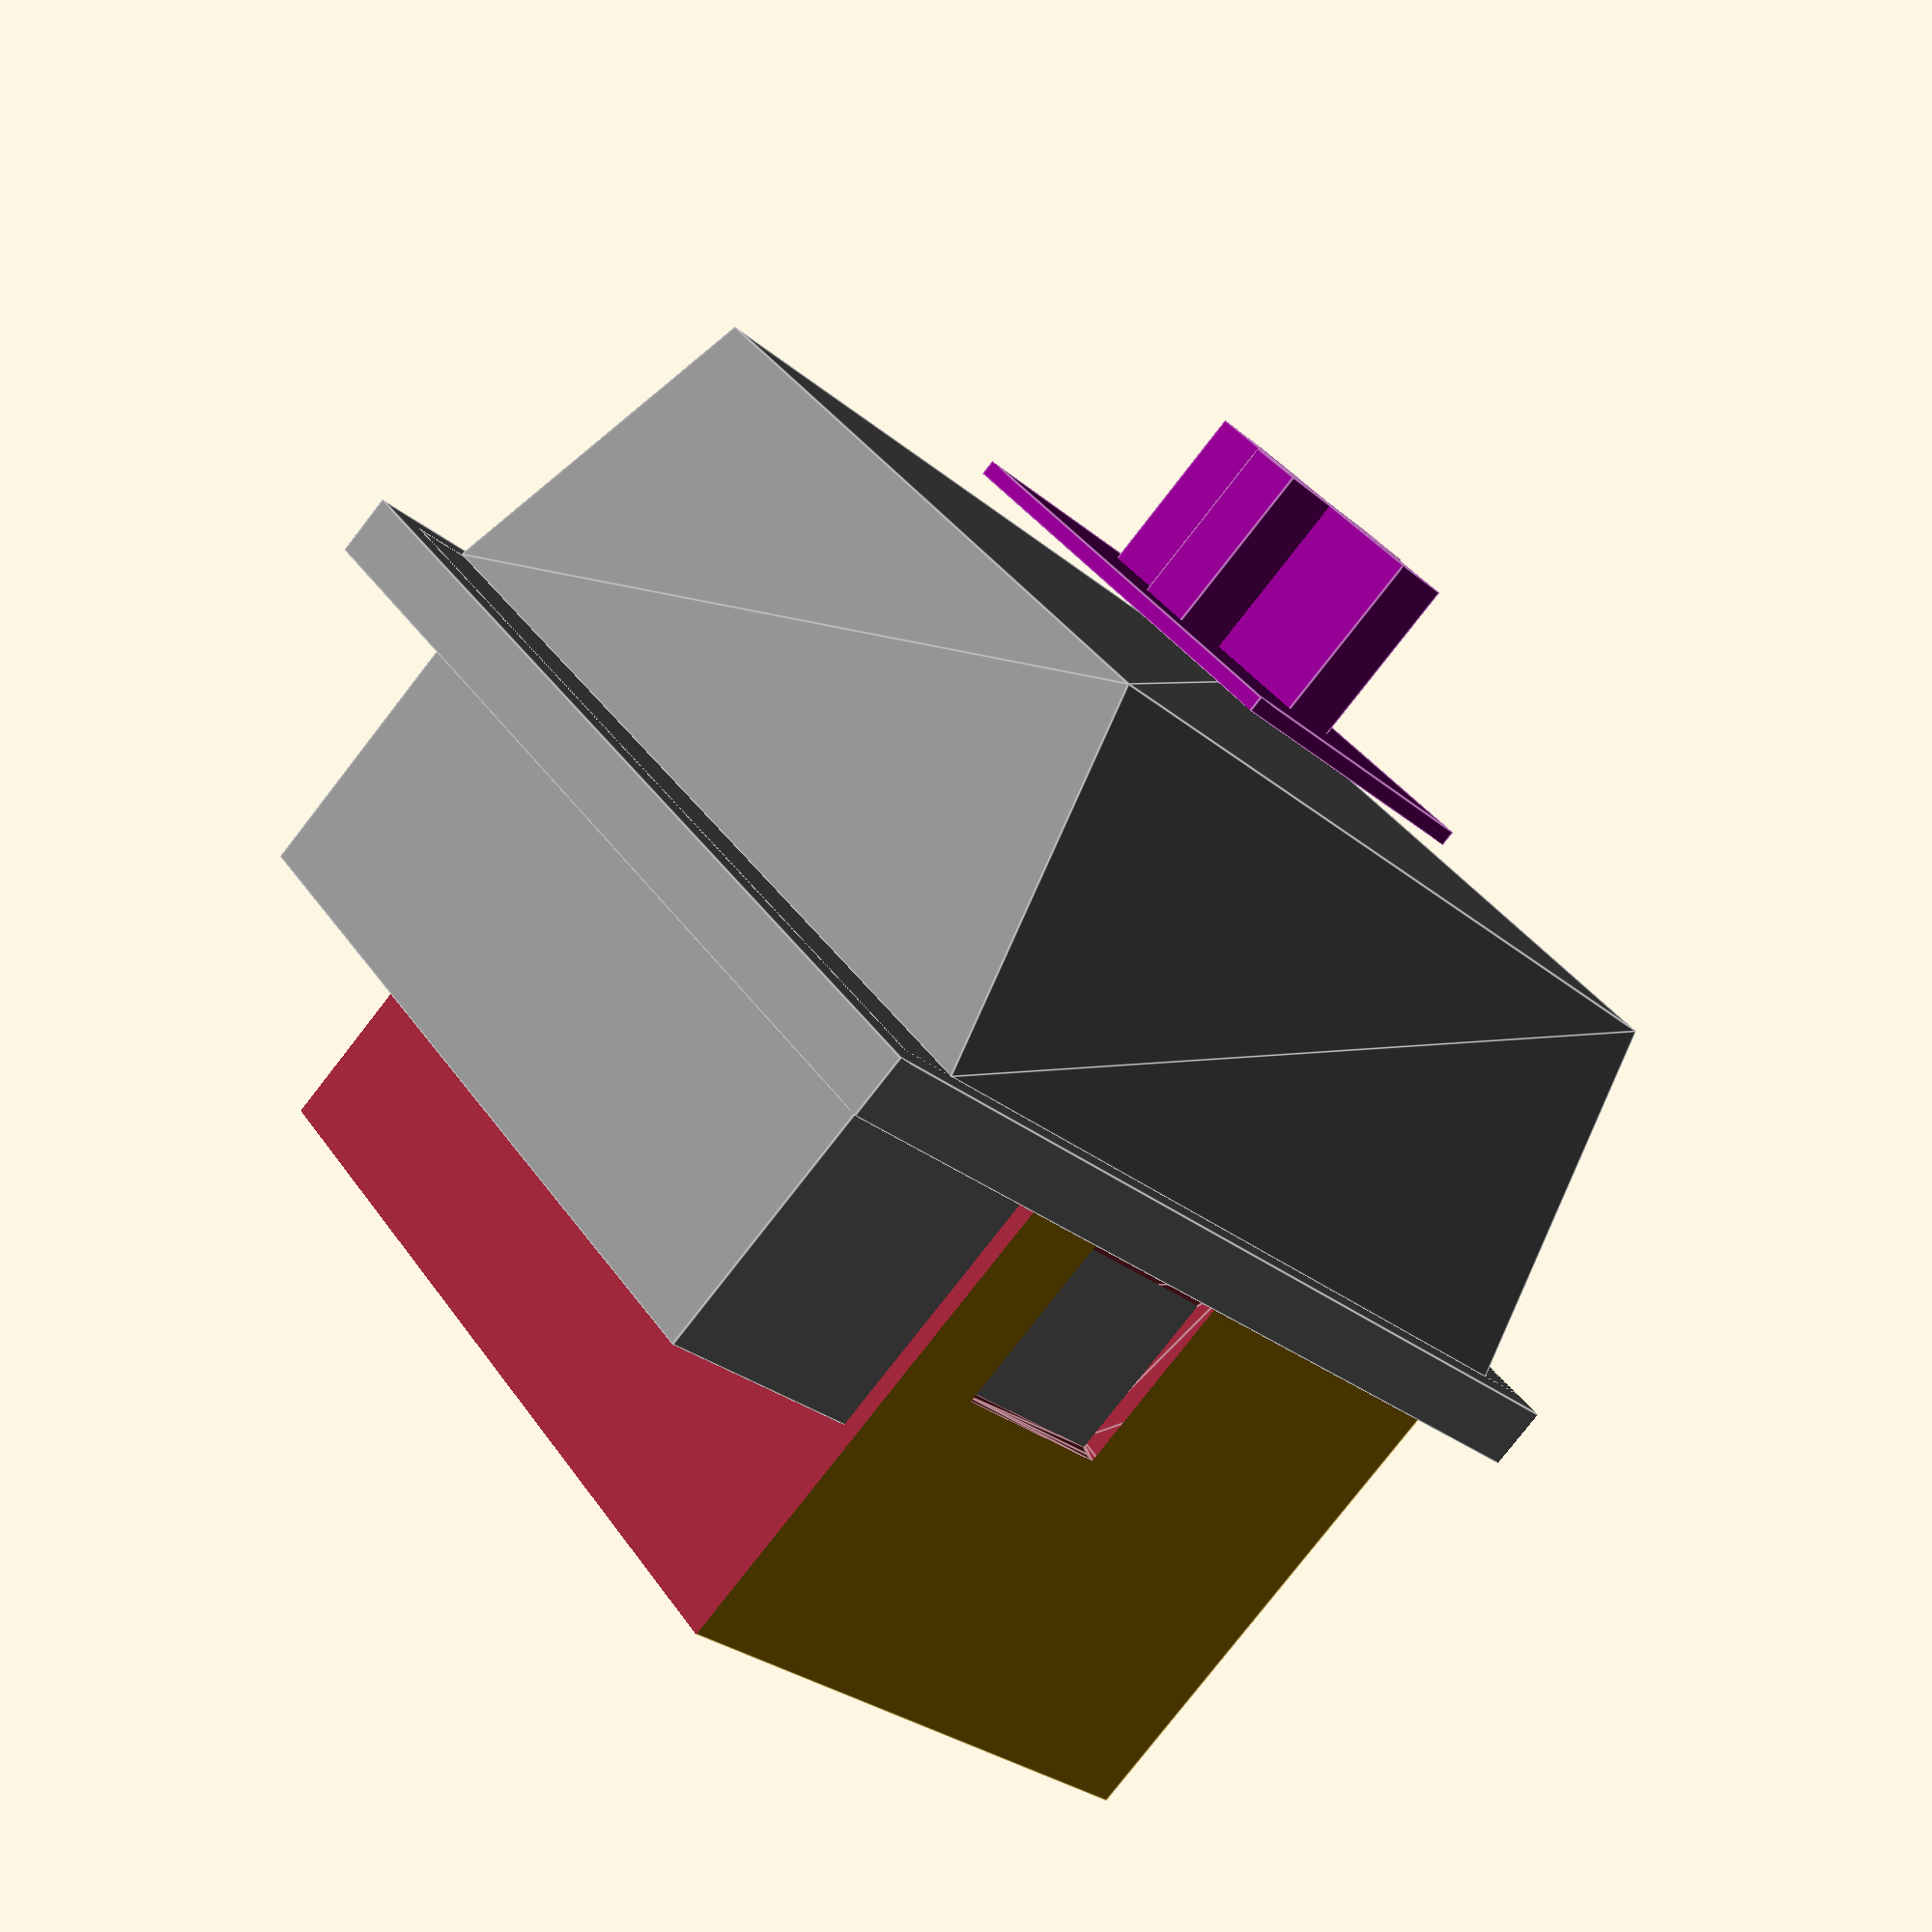
<openscad>
plate_thickness = 1;
plate_size = 15.6;
edge_offset = 1;
bottom_height = 5;
bottom_size = plate_size - 2;

top_height = 11.6;

switch_height = 3.0;
switch_thick = 1;
switch_width = 5;
switch_length = 3;

cap_height = .38*25.4;
cap_heightShift = 0.69*25.4;
cap_width = 18.3;

clip_Length = 3;  // length clipped

//dummy key switch with caps to check position
module Switch(switchScale= [1,1,1], colors = "teal", clipLength = 0) 
{
  difference(){
    union(){
      translate([0,0,-switch_height])
      {
        color("grey"){
          translate([-bottom_size/2, -bottom_size/2 ,0])cube([bottom_size,bottom_size,bottom_height]);
          translate([-plate_size/2-edge_offset /2, -plate_size/2-edge_offset/2, bottom_height])cube([15.6+edge_offset ,15.6+edge_offset ,1]);

          translate([-plate_size/2, -plate_size/2, bottom_height])cube([15.6,15.6,1]);
          translate([-plate_size/2, -plate_size/2, bottom_height])cube([15.6,15.6,1]);
            
          translate([0,0, bottom_height+plate_thickness])translate([-15.6/2,13.6/2,0])rotate([90,0,0])linear_extrude(13.6)polygon(points = [[0,0], [15.6, 0], [13.6, 5.6], [2,5.6]]);
        }

        color("purple"){
          translate([-switch_width/2, -switch_thick/2, top_height])cube([switch_width, switch_thick, switch_height]);
          translate([-switch_thick/2, -switch_length/2, top_height])cube([switch_thick, switch_length, switch_height]);
          translate([-plate_size/4, -plate_size/6, top_height])cube([plate_size/2, plate_size/3, 0.25]);
        }

//        scale(switchScale)color(colors){
//          translate([0,0,cap_heightShift-2])rotate([0,0,45])cylinder(d1 = cap_width*sqrt(2),d2 = (plate_size -4)*sqrt(2), 7.5, $fn=4, center = true);
//        }
        bottom_height = 4.5;
        bottom_chamfer_width = 3.05;
        bottom_chamfer_height =  1;
        bottom_chamfer_thickness = .6;

        bottom_peg_diameter = 4.075/.97;
        bottom_peg_height =  3.5;
        bottom_peg_chamfer = .5;
        bottom_peg_side_scale = 1.7/4;

        color("grey"){
          translate([0,0, -(bottom_peg_height -bottom_peg_chamfer)]){
            cylinder(d=bottom_peg_diameter, h= bottom_peg_height -bottom_peg_chamfer);
            translate([5,0,0])scale(v=[bottom_peg_side_scale,bottom_peg_side_scale,1])cylinder(d=bottom_peg_diameter, h= bottom_peg_height -bottom_peg_chamfer);
            translate([-5,0,0])scale(v=[bottom_peg_side_scale,bottom_peg_side_scale,1])cylinder(d=bottom_peg_diameter, h= bottom_peg_height -bottom_peg_chamfer);
              
            translate([0,0, -bottom_peg_chamfer]){
              cylinder(d2=bottom_peg_diameter , d1 = bottom_peg_diameter -2*bottom_peg_chamfer, h= bottom_peg_chamfer);
              translate([5,0,0])scale(v=[bottom_peg_side_scale,bottom_peg_side_scale,1])cylinder(d2=bottom_peg_diameter , d1 = bottom_peg_diameter -2*bottom_peg_chamfer, h= bottom_peg_chamfer);
              translate([-5,0,0])scale(v=[bottom_peg_side_scale,bottom_peg_side_scale,1])cylinder(d2=bottom_peg_diameter , d1 = bottom_peg_diameter -2*bottom_peg_chamfer, h= bottom_peg_chamfer);
            }   
          }
        }
      }
    }
    if (clipLength != 0){ // commiting unholy act in name of ergonomics 
      translate([0, -sign(clipLength)*7.8-clipLength,  0])cube([20, 15.6, 40], center = true);
    }
  }
}

module Cutter()
{
  bottom_height = 4.5;
  bottom_chamfer_width = 3;
  bottom_chamfer_height =  1;
  bottom_chamfer_thickness = .6;

  bottom_peg_diameter = 4;
  bottom_peg_height =  3;
  bottom_peg_chamfer = 1;
  bottom_peg_side_scale = 1.7/4;
  
  translate([-bottom_size/2, -bottom_size/2 ,0])cube([bottom_size,bottom_size,bottom_height]);

  translate([0,0, -(bottom_peg_height -bottom_peg_chamfer)]){
    cylinder(d=bottom_peg_diameter, h= bottom_peg_height -bottom_peg_chamfer);
    translate([5,0,0])scale(v=[bottom_peg_side_scale,bottom_peg_side_scale,1])cylinder(d=bottom_peg_diameter, h= bottom_peg_height -bottom_peg_chamfer);
    translate([-5,0,0])scale(v=[bottom_peg_side_scale,bottom_peg_side_scale,1])cylinder(d=bottom_peg_diameter, h= bottom_peg_height -bottom_peg_chamfer);
    
    translate([0,0, -bottom_peg_chamfer]){
      cylinder(d2=bottom_peg_diameter , d1 = bottom_peg_diameter -2*bottom_peg_chamfer, h= bottom_peg_chamfer);
      translate([5,0,0])scale(v=[bottom_peg_side_scale,bottom_peg_side_scale,1])cylinder(d2=bottom_peg_diameter , d1 = bottom_peg_diameter -2*bottom_peg_chamfer, h= bottom_peg_chamfer);
      translate([-5,0,0])scale(v=[bottom_peg_side_scale,bottom_peg_side_scale,1])cylinder(d2=bottom_peg_diameter , d1 = bottom_peg_diameter -2*bottom_peg_chamfer, h= bottom_peg_chamfer);
    }
  }
}

//MX series keyhole 
// TODO: add alps support?
module Keyhole(tol = .1, cutThickness = 5, clipLength = 0)
{
  $fn = 40;
  bottom_length = 13.9+tol;
   plate_thickness = 3.51; //mm
  holeLength = bottom_length+tol*2;
  //latch nibs
  nib_radius= 1;
  nib_length = 3; 

  difference(){
    translate([0,0,-cutThickness/2])cube( [holeLength, holeLength, plate_thickness+cutThickness], center =true);
       
    union(){
      hull(){
        translate([(holeLength)/2, ,0,-plate_thickness/2+nib_radius])rotate([90,0,0])cylinder(r =nib_radius , nib_length,center = true);
        translate([(holeLength)/2, ,-nib_length/2,-plate_thickness/2])cube([nib_radius*2, nib_length, plate_thickness]);
      }
      mirror([1,0,0])hull(){
        translate([(holeLength)/2, ,0,-plate_thickness/2+nib_radius])rotate([90,0,0])cylinder(r =nib_radius , nib_length,center = true);
        translate([(holeLength)/2, ,-nib_length/2,-plate_thickness/2])cube([nib_radius*2, nib_length, plate_thickness]);
      }
      if (clipLength != 0){
        translate([0, -sign(clipLength)*7.8-clipLength, 0])cube([20, 15.6, 40], center = true);
      }
    }
  }
}

module Stabilizer(offsets = 23.8/2)
{
  plate_thickness = 3.6; //mm
  stabilizer_width = 5;
  stabilizer_length = 12.2;
  translate([offsets,0,0])cube([stabilizer_width,stabilizer_length,plate_thickness], center = true);
  translate([-offsets,0,0])cube([stabilizer_width,stabilizer_length,plate_thickness], center = true);
}

module TrackPoint(nibLength = 20)
{
  color("red")translate([0,0,-.5])cube([4.5,4.5,5], center= true); //nib
  color("gold")cylinder(d = 2, nibLength); //nib
  color("gold")translate([0,0,nibLength])sphere(2); //nib
  translate([0,30.3/2-8,-3/2])cube([26.46, 30.3, 3], center = true);
}

module RotaryEncoder(stemLength = 13, Wheel = 0)
{
 color("grey")translate([0,0, -6.1/2])cube([11.5, 13.5, 6.1], center = true);
 cylinder(d = 7, 7.8);
  
 translate([0,0,7.8])difference(){
   cylinder(d = 5.8, stemLength);
   translate([-5.8/2,5.8/2-1.5,3])cube([11.5, 13.5, stemLength]);
 }
 color("grey")translate([0,0,7.8])cylinder(d = Wheel, stemLength);
}

//################ Test Calls ###################
Switch(clipLength = -7.8);
Keyhole(.1, clipLength = 3);
//Stabilizer(20);
// RotaryEncoder(Wheel = 0);
//Switch([1,1.5,1]);
//TrackPoint();








</openscad>
<views>
elev=80.2 azim=50.7 roll=322.1 proj=p view=edges
</views>
